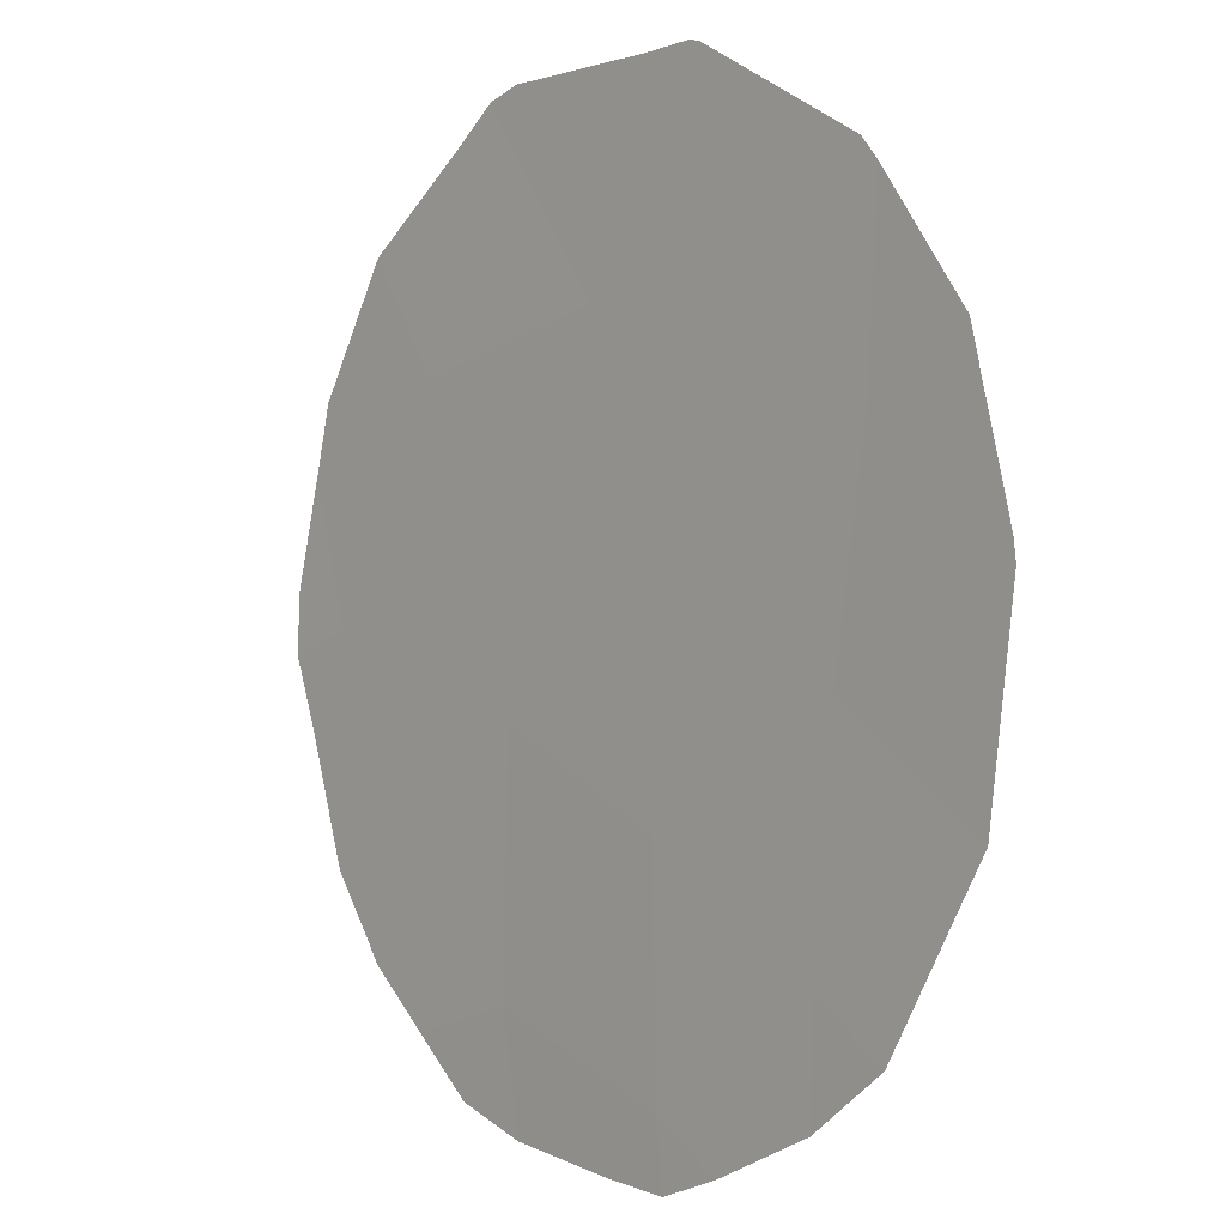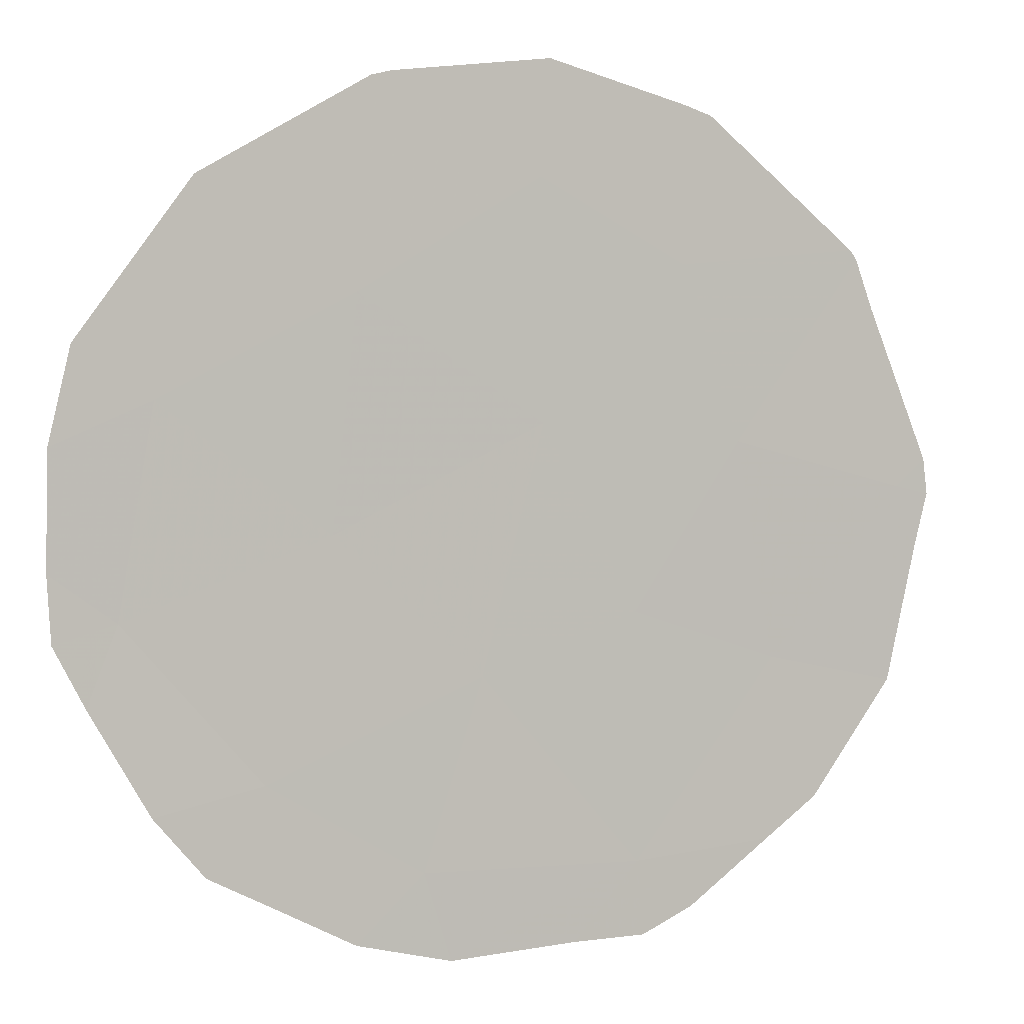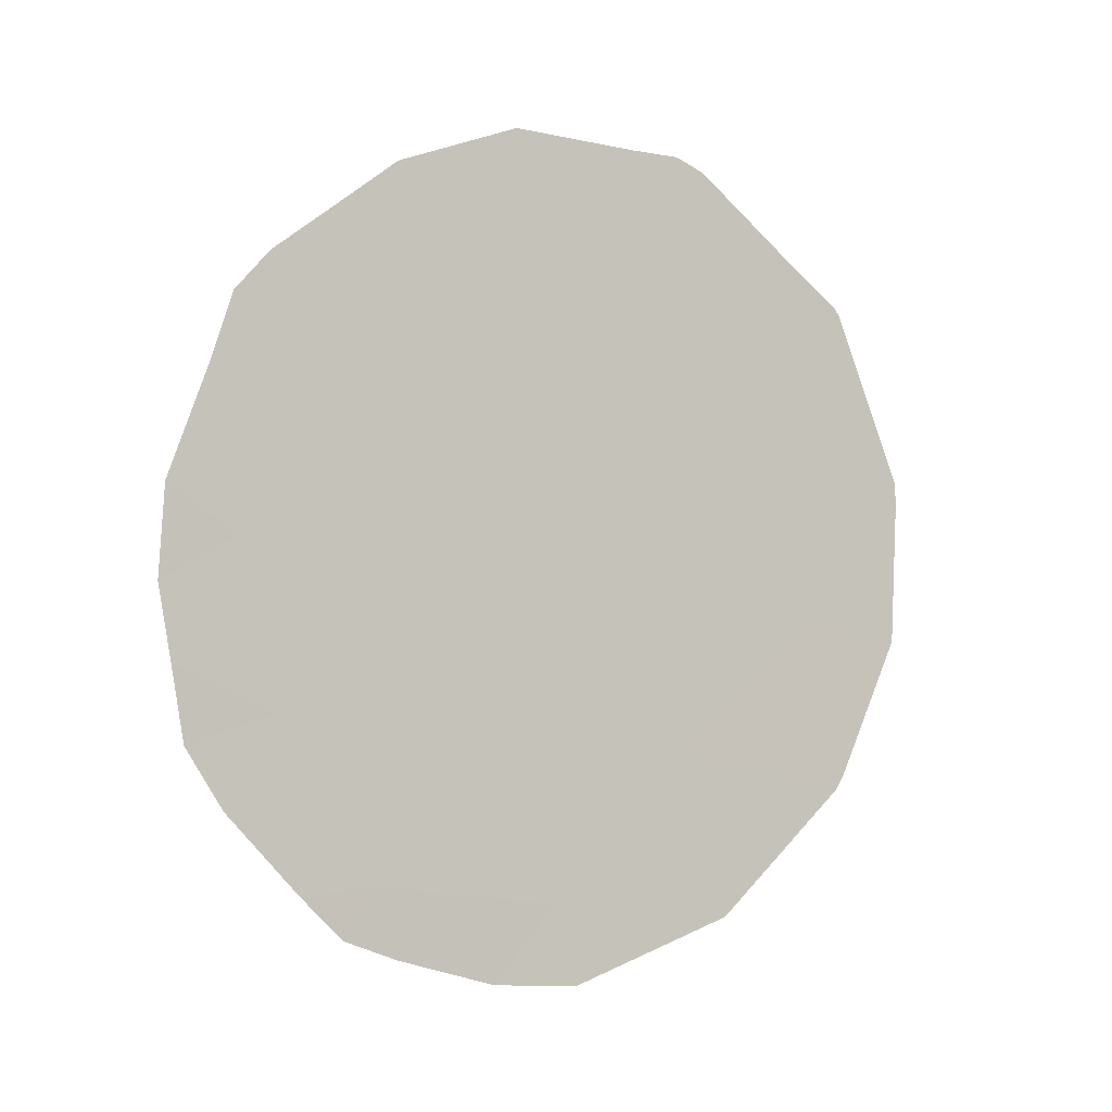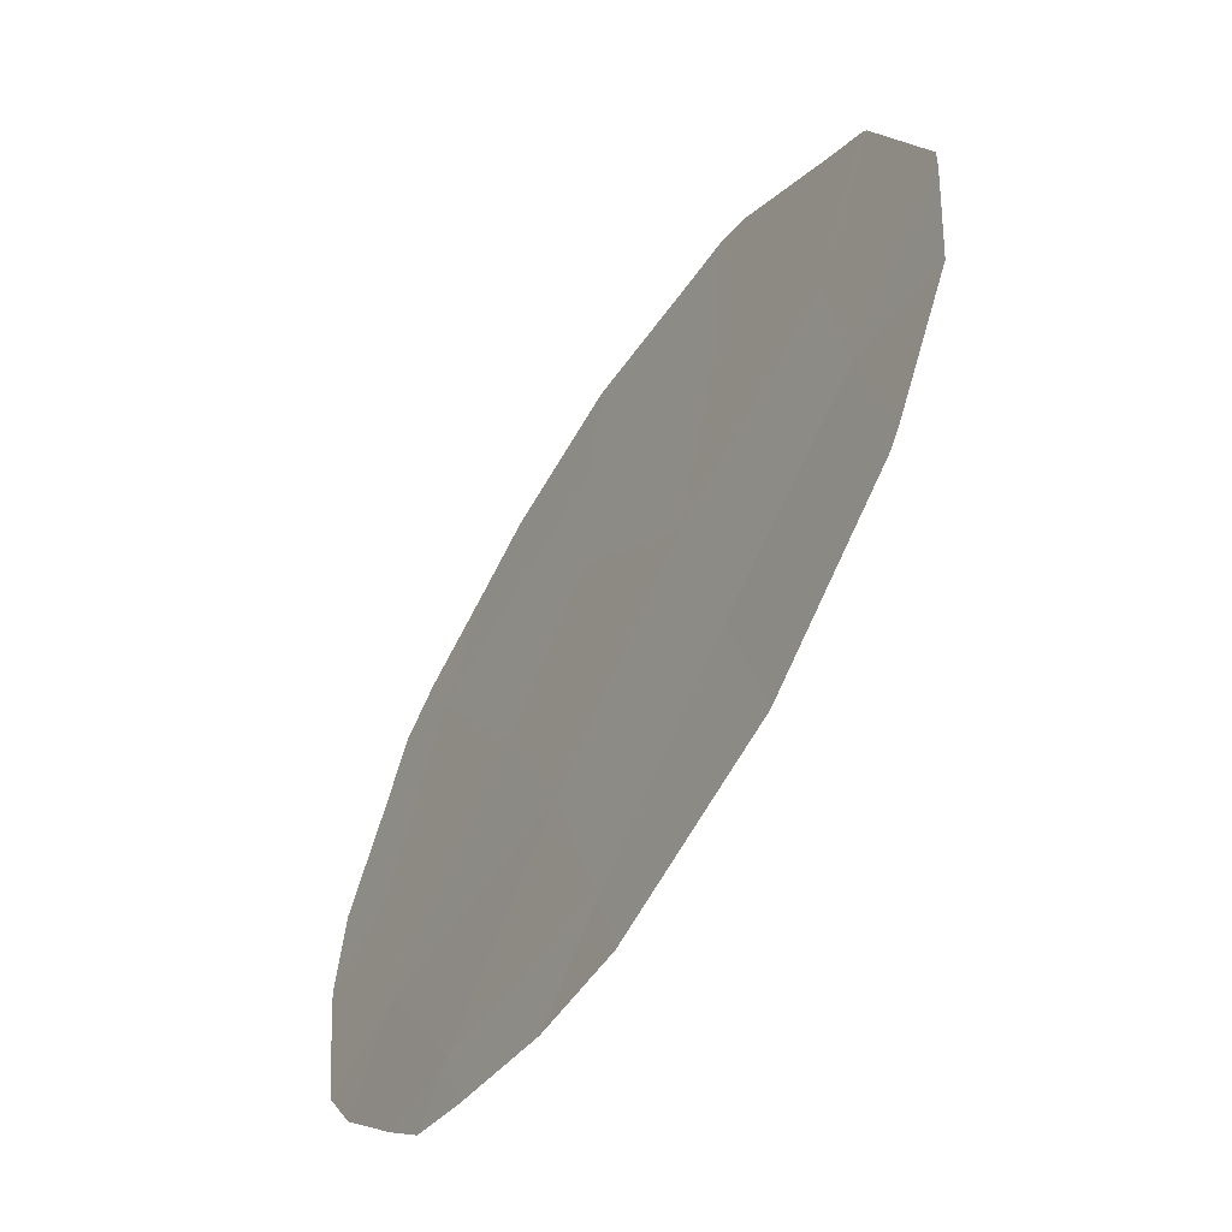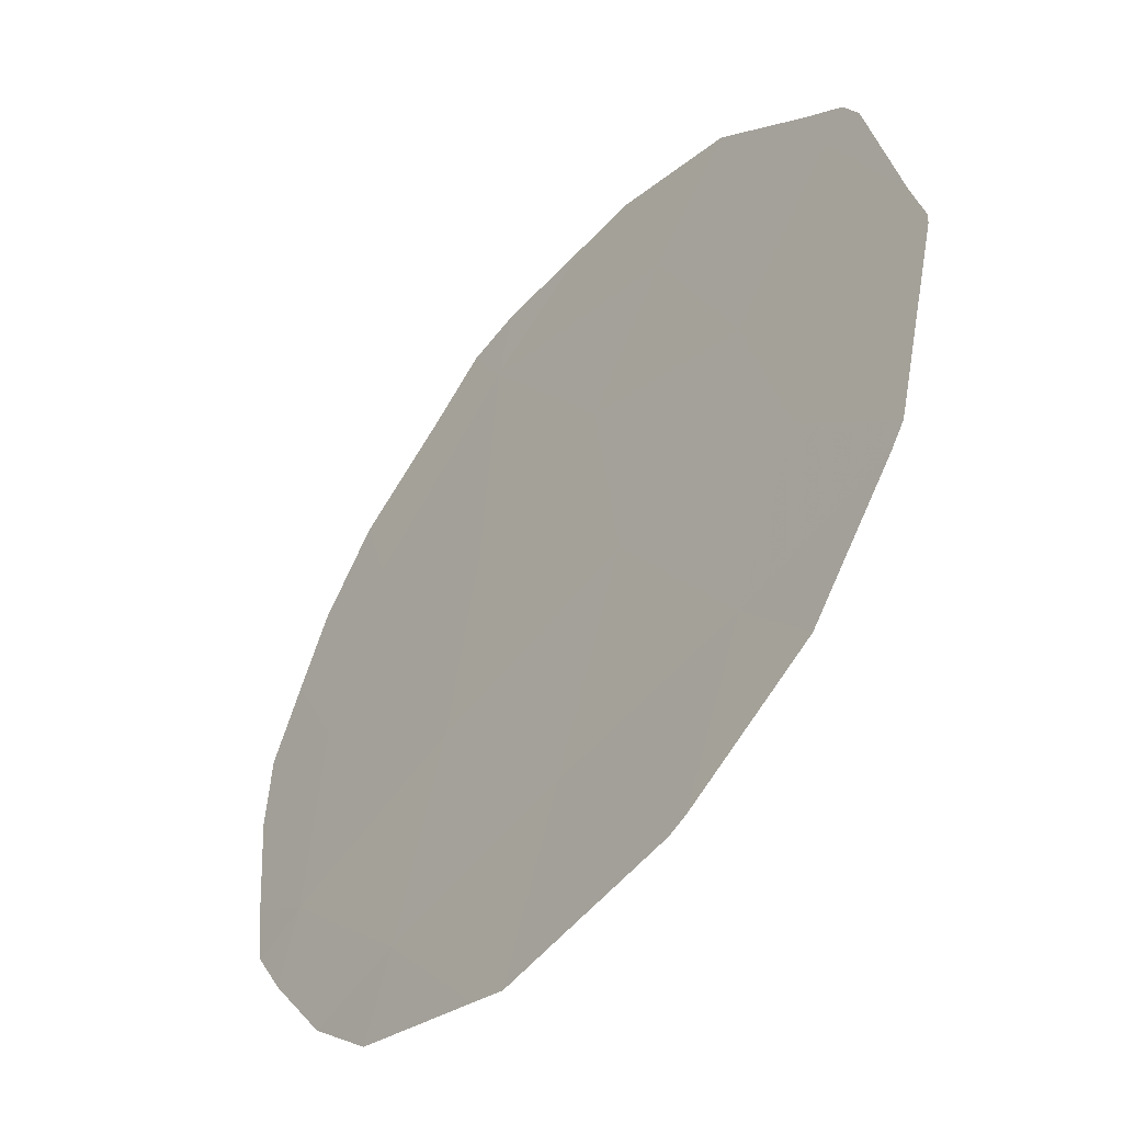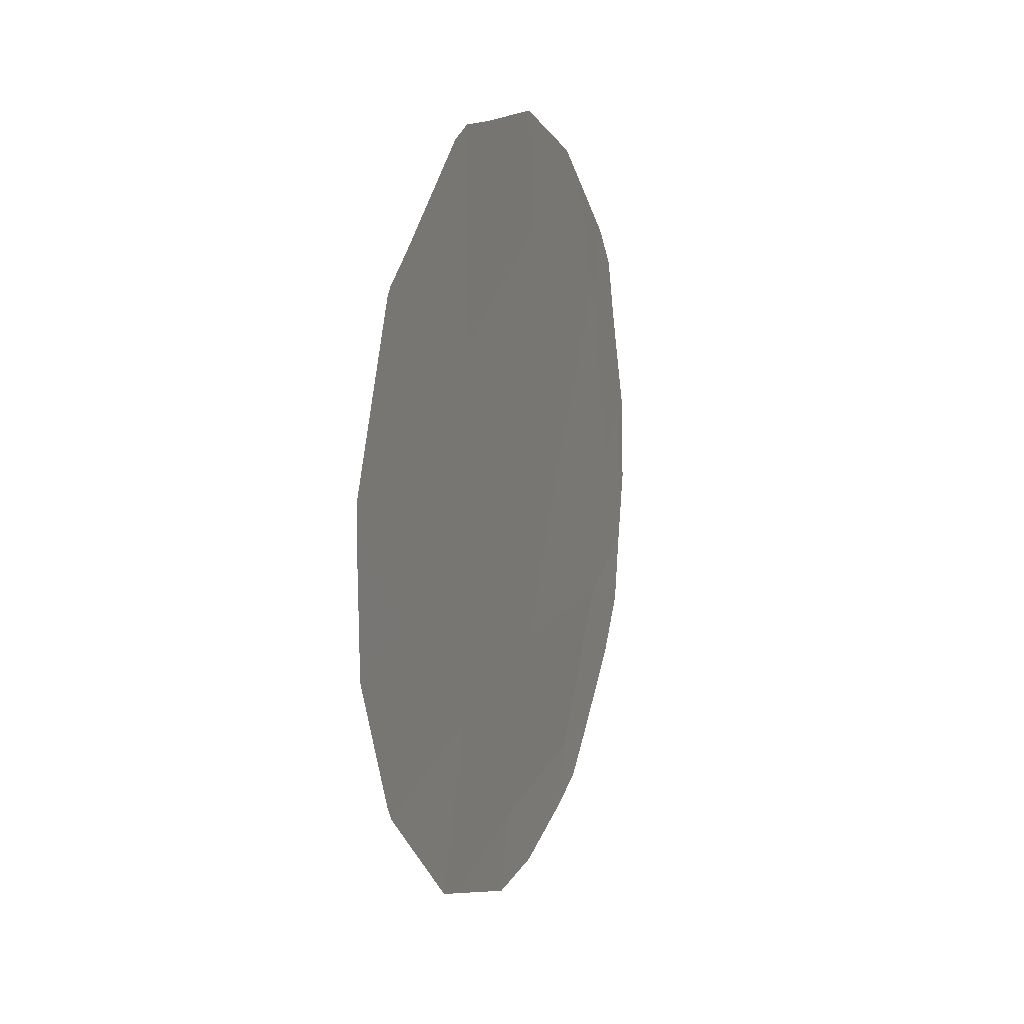
<metadata>
{"format":"obj","ext":"obj","renderer":"f3d","projection":"perspective","resolution":1024,"background":"white","views":[{"elev":56.1,"azim":155.5,"up":"+Y"},{"elev":-35.0,"azim":-119.6,"up":"+Y"},{"elev":-2.1,"azim":97.5,"up":"+Z"},{"elev":31.9,"azim":-179.0,"up":"+Y"},{"elev":71.8,"azim":-158.2,"up":"+Y"},{"elev":11.2,"azim":-126.3,"up":"+Z"}]}
</metadata>
<code>
v 80.06 72.14 39.25
v 82.34 68.73 39.42
v 81.66 69.79 37.36
v 79.29 73.33 38.19
v 79.99 72.21 41.08
v 81.94 69.43 33.92
v 81.22 70.49 35.58
v 79.14 73.59 36.55
v 80.86 71.05 33.65
v 81.1 70.58 40.24
v 82.48 68.57 35.62
v 80.02 72.28 35.15
v 82.69 68.23 37.34
v 81.1 70.61 38.69
v 80.33 71.79 37.25
v 78.5 74.53 38.04
v 78.87 73.92 39.88
v 82.12 69.15 33.41
v 82.37 68.77 33.86
v 78.91 73.87 39.97
v 78.5 74.53 37.77
v 81.74 69.59 41.11
v 81.01 70.68 41.56
v 78.55 74.48 36.31
v 78.93 73.95 34.88
v 82.98 67.8 35.33
v 82.77 68.13 34.7
v 78.99 73.87 34.71
v 79.77 72.71 33.42
v 79.97 72.41 33.29
v 82.83 68 39.01
v 83.08 67.63 37.84
v 81.81 69.63 33.19
v 81.23 70.49 32.88
v 80.74 71.26 32.81
v 82.03 69.16 40.72
v 83.05 67.69 36.11
v 83.12 67.58 36.89
v 80.27 71.79 41.46
v 79.97 72.24 41.44
v 79.79 72.5 41.3
v 79.12 73.53 40.27
v 82.7 68.18 39.69
v 82.49 68.49 40.11
f 4 17 16
f 6 18 19
f 4 1 20
f 4 20 17
f 8 4 16
f 8 16 21
f 10 22 23
f 8 24 25
f 15 4 8
f 3 11 13
f 2 10 14
f 7 3 15
f 8 21 24
f 11 27 26
f 12 28 29
f 9 12 29
f 9 29 30
f 4 15 1
f 2 13 32
f 2 32 31
f 7 12 9
f 6 33 18
f 6 9 34
f 6 34 33
f 6 7 9
f 13 2 3
f 11 6 19
f 11 19 27
f 9 35 34
f 10 2 36
f 10 36 22
f 7 6 11
f 12 8 25
f 12 25 28
f 15 8 12
f 3 7 11
f 11 26 37
f 14 10 1
f 7 15 12
f 15 14 1
f 14 15 3
f 14 3 2
f 13 38 32
f 9 30 35
f 5 39 40
f 5 40 41
f 5 41 42
f 2 31 43
f 1 5 42
f 1 42 20
f 5 1 10
f 2 43 44
f 2 44 36
f 5 10 23
f 5 23 39
f 13 11 37
f 13 37 38

</code>
